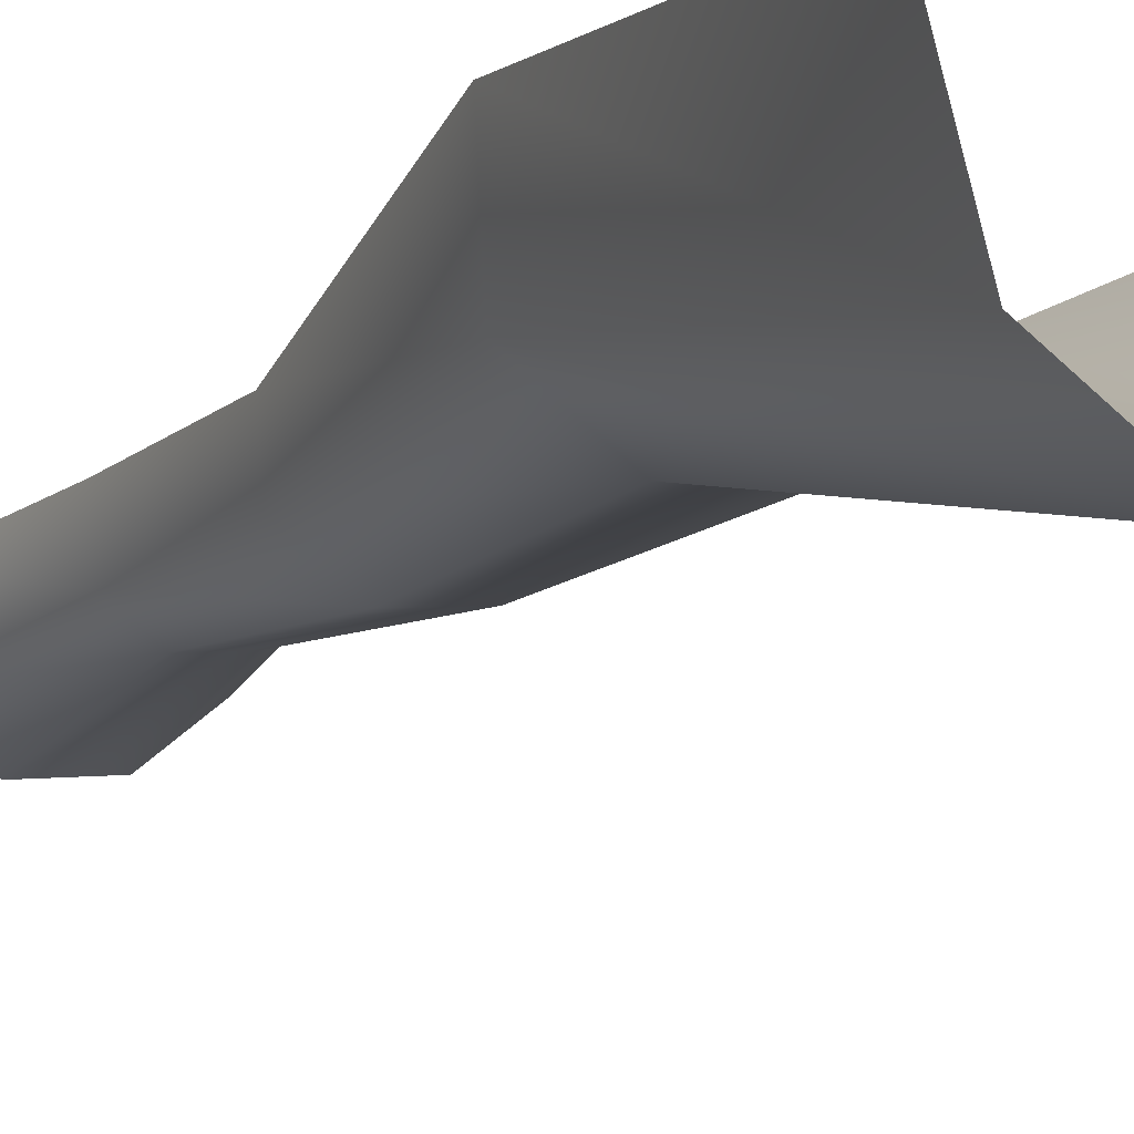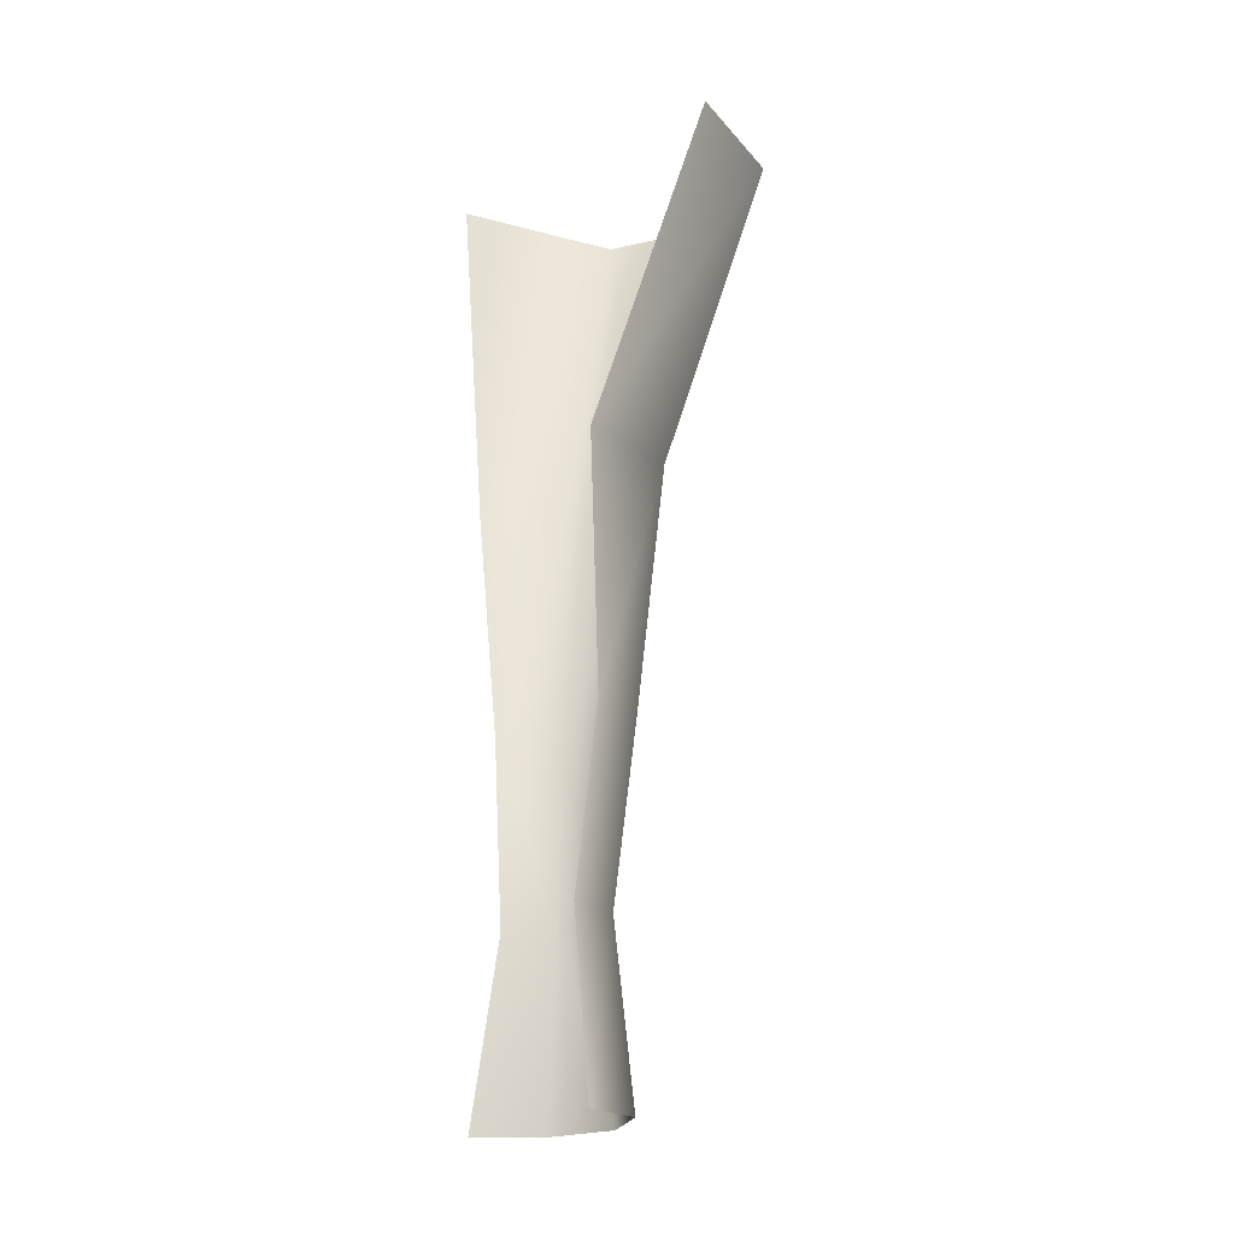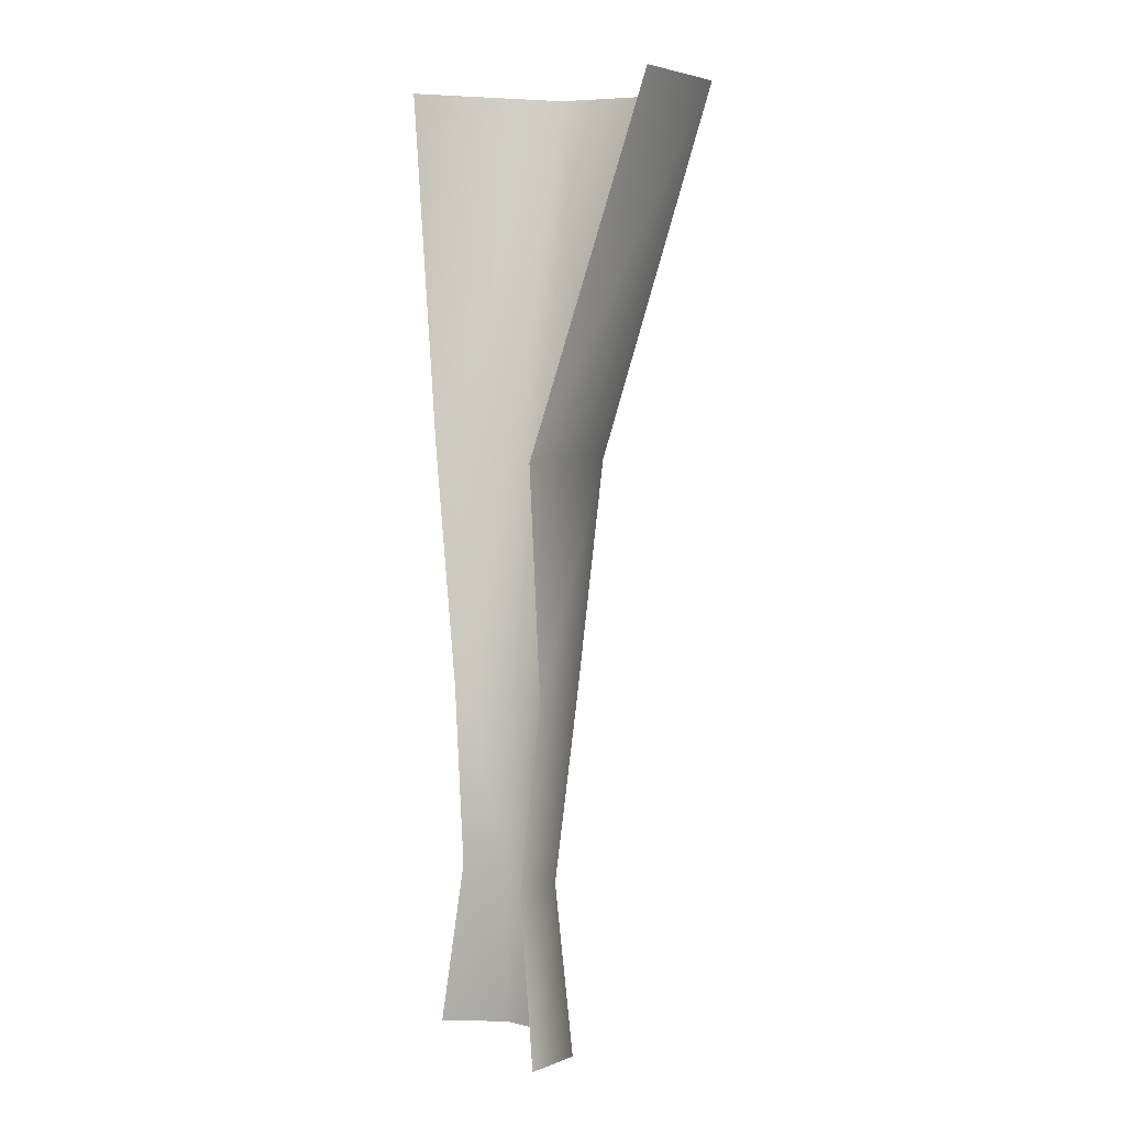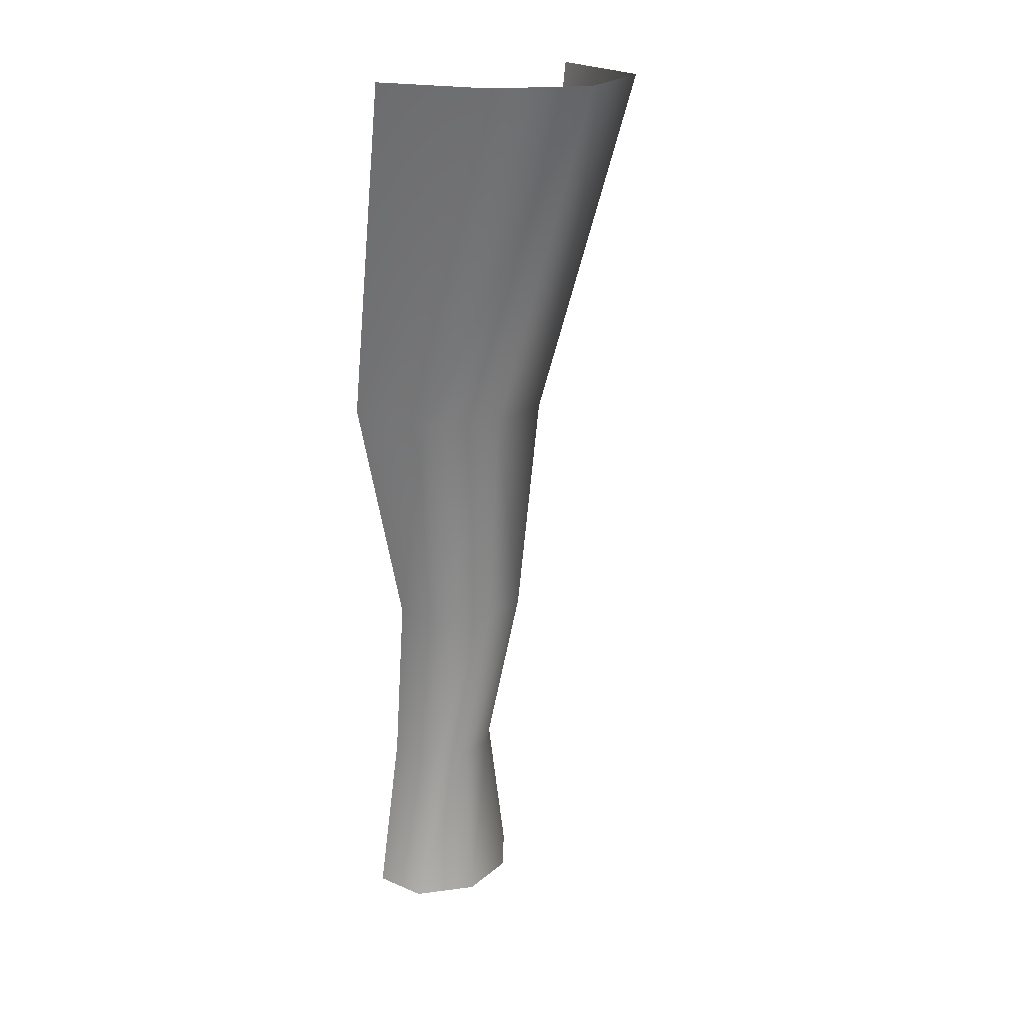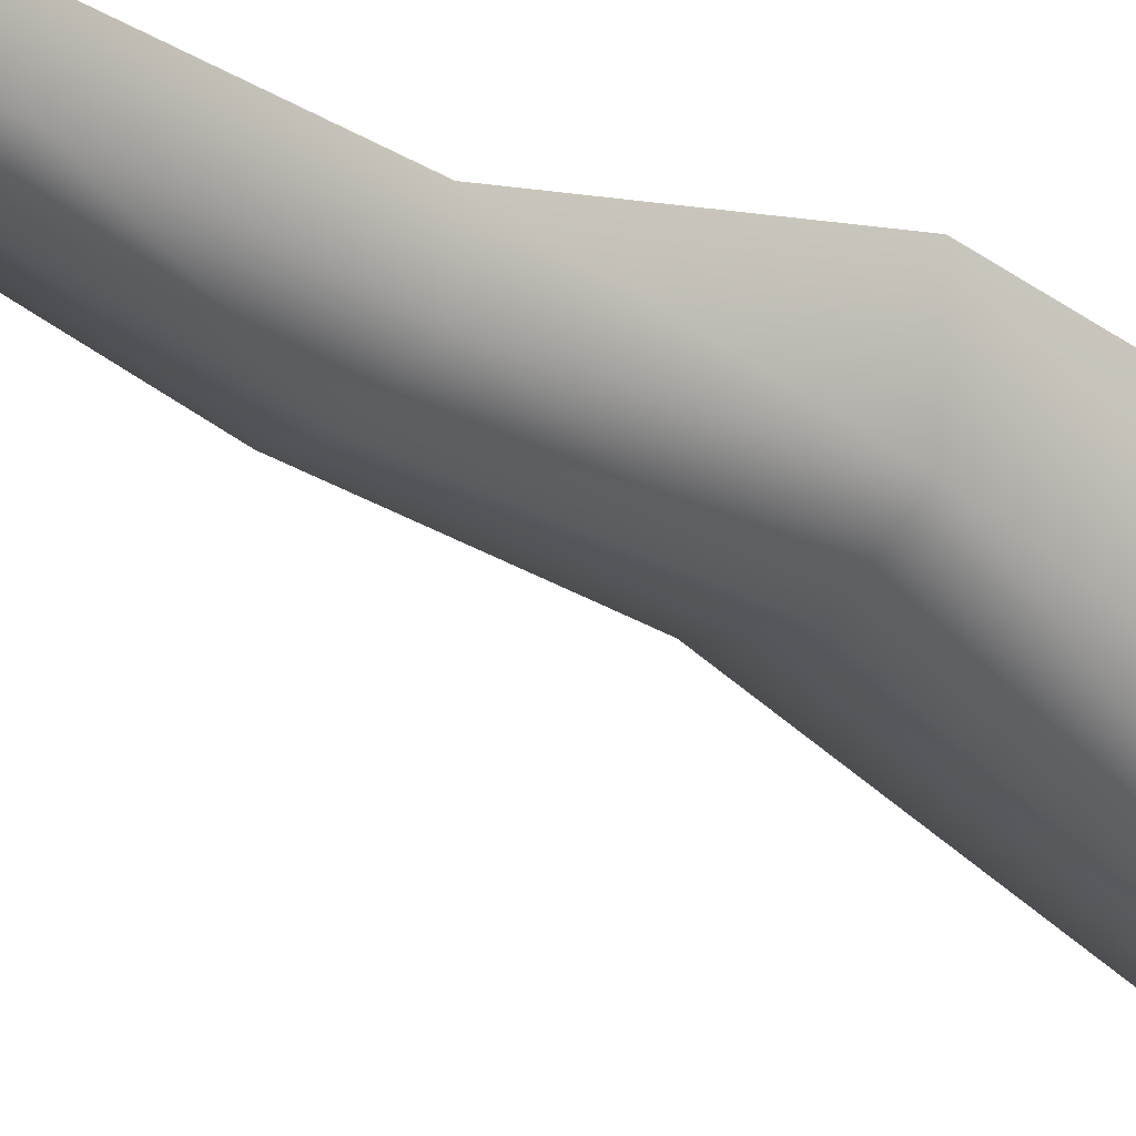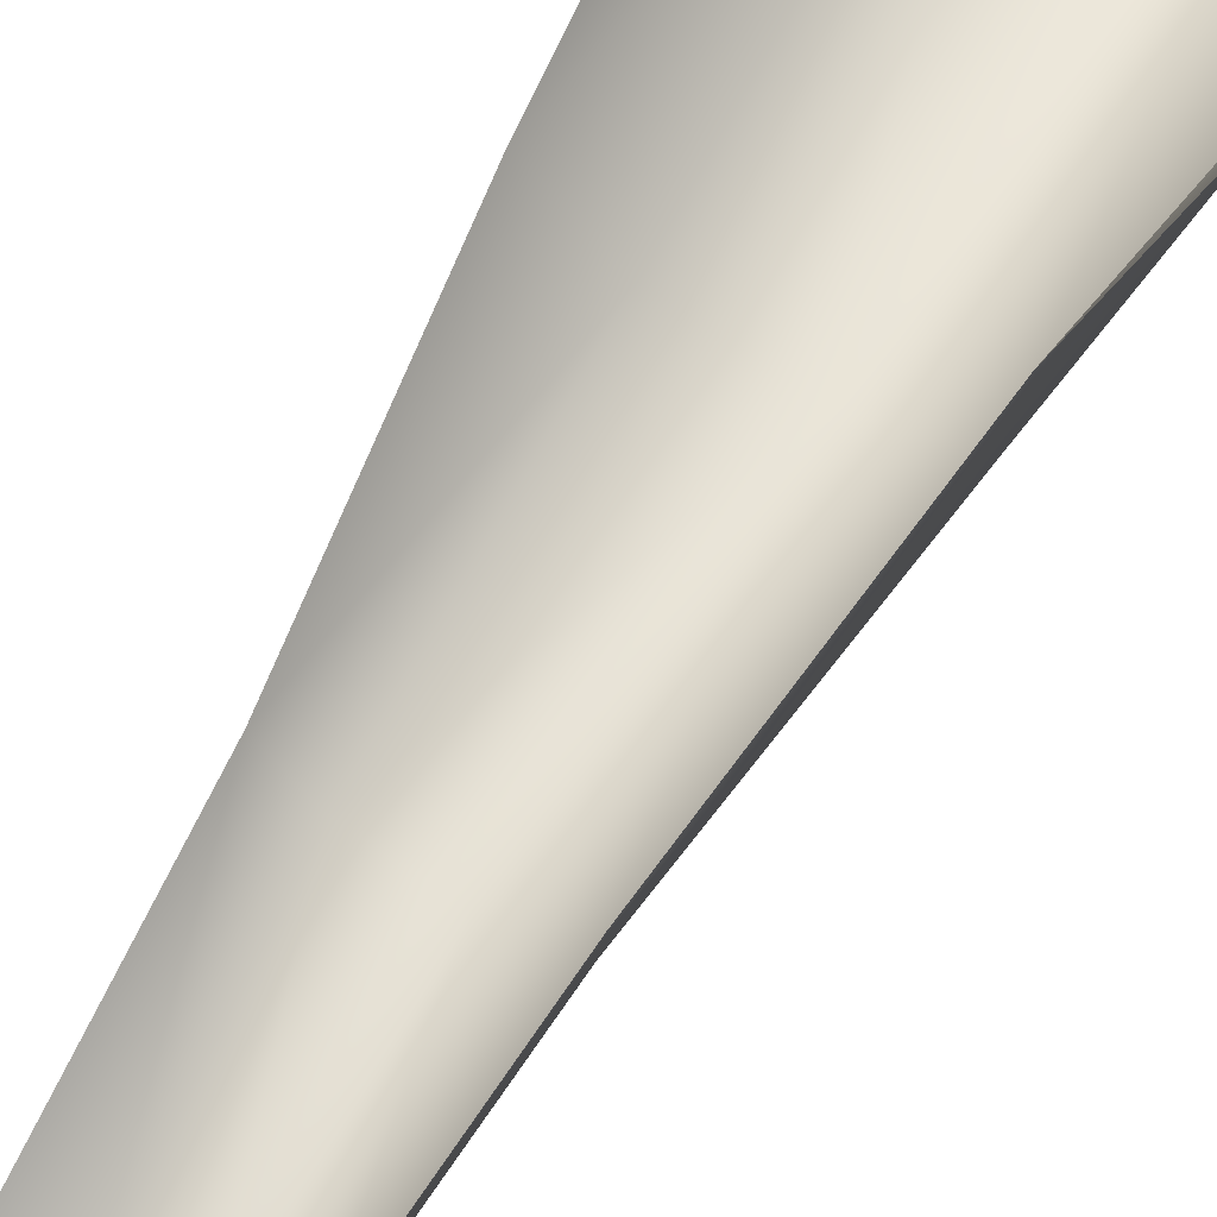
<metadata>
{"format":"obj","ext":"obj","renderer":"f3d","projection":"perspective","resolution":1024,"background":"white","views":[{"elev":-19.4,"azim":150.5,"up":"+Z"},{"elev":-22.4,"azim":43.7,"up":"+Y"},{"elev":5.9,"azim":46.4,"up":"+Y"},{"elev":18.7,"azim":133.7,"up":"+Y"},{"elev":-19.8,"azim":47.8,"up":"+Z"},{"elev":72.6,"azim":31.4,"up":"+Z"}]}
</metadata>
<code>
g Line21
v -4231 -749 -1.267e+04
v -4228 -749 -1.264e+04
v -4214 -850.5 -1.264e+04
v -4217 -850.5 -1.267e+04
v -4253 -749 -1.268e+04
v -4250 -850.5 -1.269e+04
v -4279 -749 -1.268e+04
v -4289 -850.5 -1.268e+04
v -4300 -749 -1.266e+04
v -4319 -850.5 -1.266e+04
f 2 3 1
f 4 1 3
f 1 4 5
f 6 5 4
f 5 6 7
f 8 7 6
f 7 8 9
f 10 9 8
v -4227 -641.2 -1.268e+04
v -4224 -641.2 -1.265e+04
v -4228 -749 -1.264e+04
v -4231 -749 -1.267e+04
v -4257 -641.2 -1.27e+04
v -4253 -749 -1.268e+04
v -4293 -641.2 -1.27e+04
v -4279 -749 -1.268e+04
v -4311 -641.2 -1.266e+04
v -4300 -749 -1.266e+04
v -4212 -501.5 -1.269e+04
v -4208 -501.5 -1.263e+04
v -4253 -501.5 -1.272e+04
v -4302 -501.5 -1.271e+04
v -4334 -501.5 -1.267e+04
v -4197 -283.5 -1.276e+04
v -4178 -283.5 -1.269e+04
v -4249 -283.5 -1.28e+04
v -4325 -283.5 -1.276e+04
v -4361 -283.5 -1.267e+04
f 18 20 19
f 16 18 17
f 19 17 18
f 17 19 24
f 25 24 19
f 29 25 30
f 25 29 24
f 23 24 29
f 24 23 17
f 15 17 23
f 17 15 16
f 14 16 15
f 29 28 23
f 14 15 11
f 23 11 15
f 11 23 21
f 28 21 23
f 21 28 26
f 22 26 27
f 26 22 21
f 12 21 22
f 21 12 11
f 13 11 12
f 11 13 14

</code>
